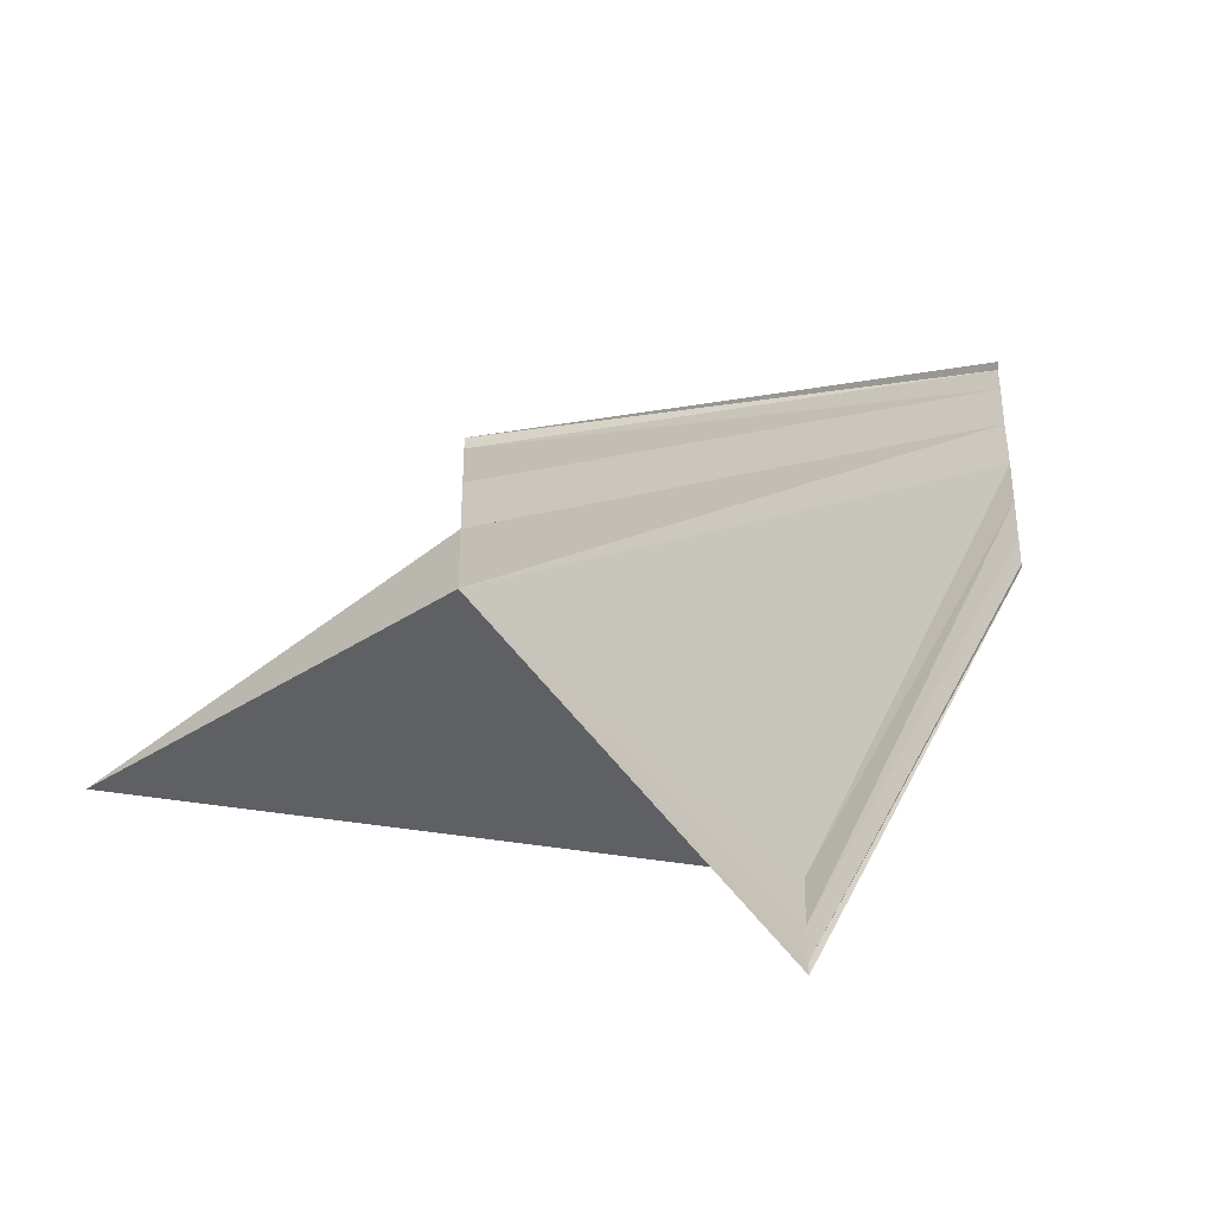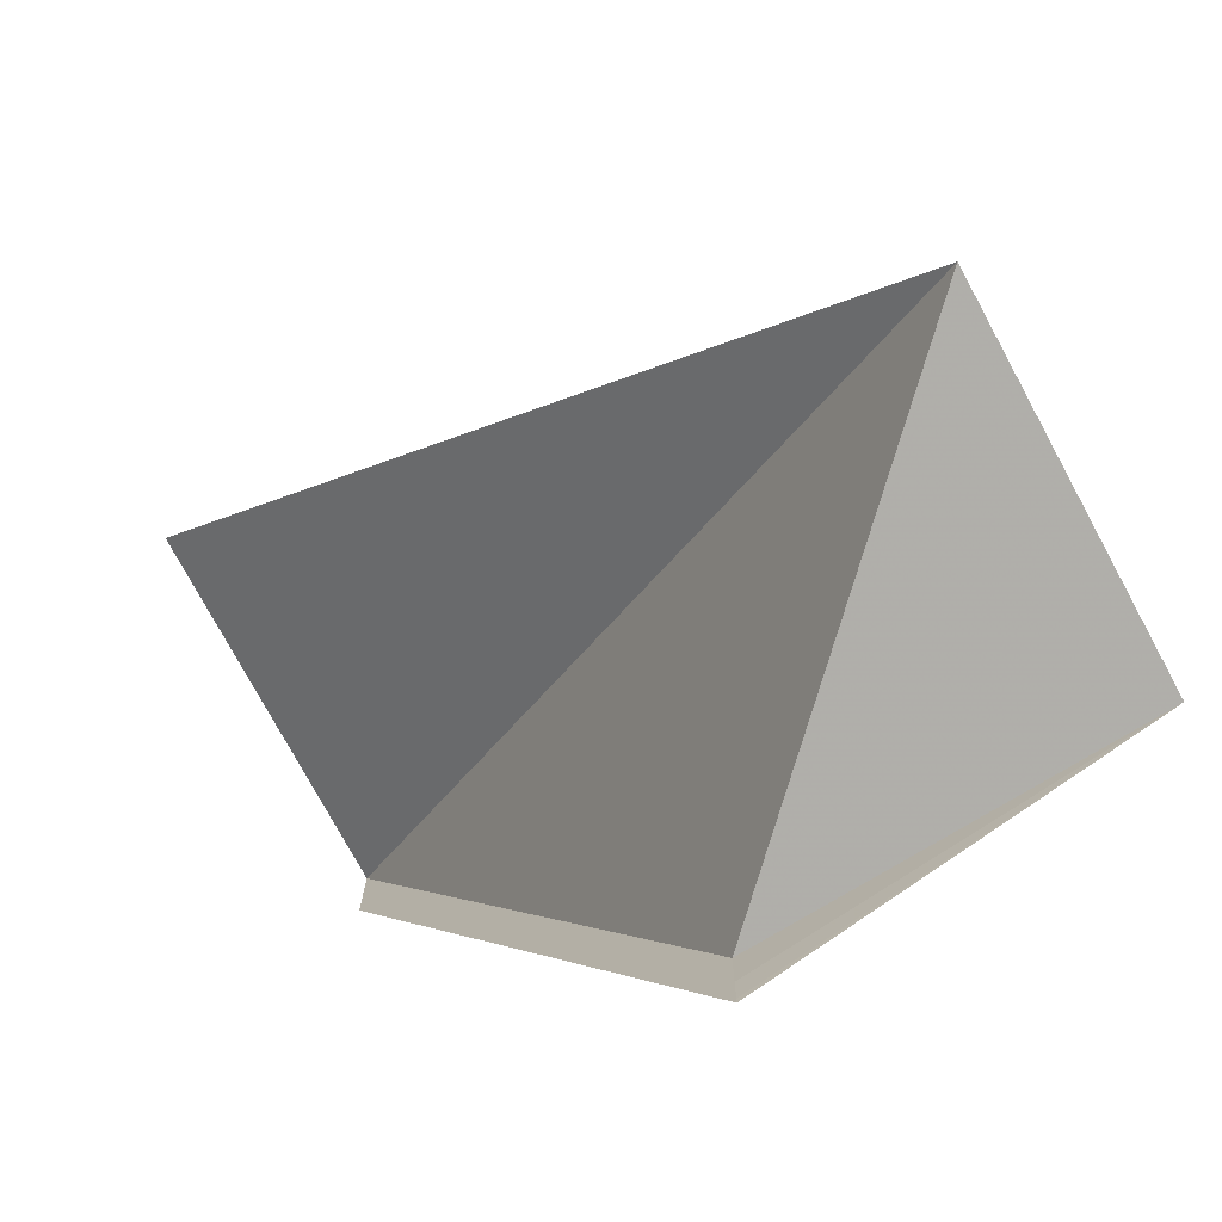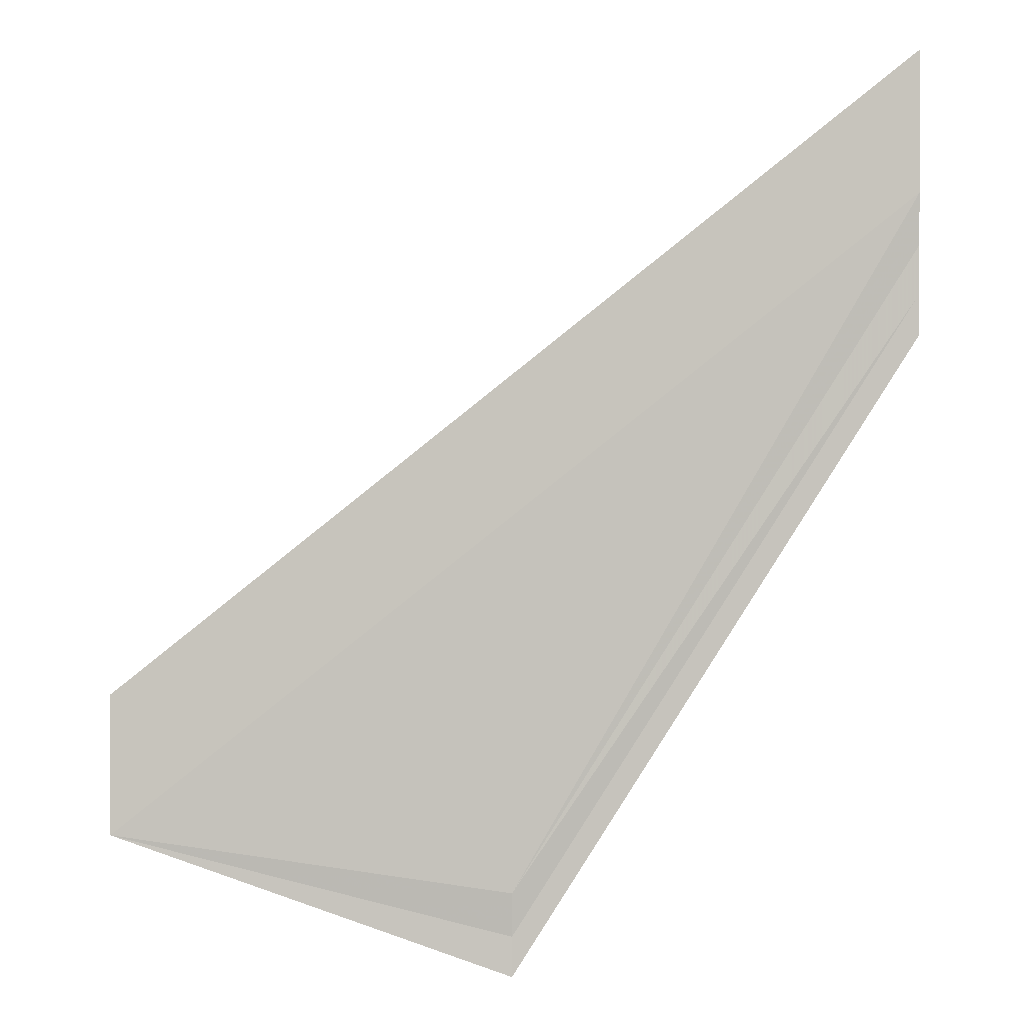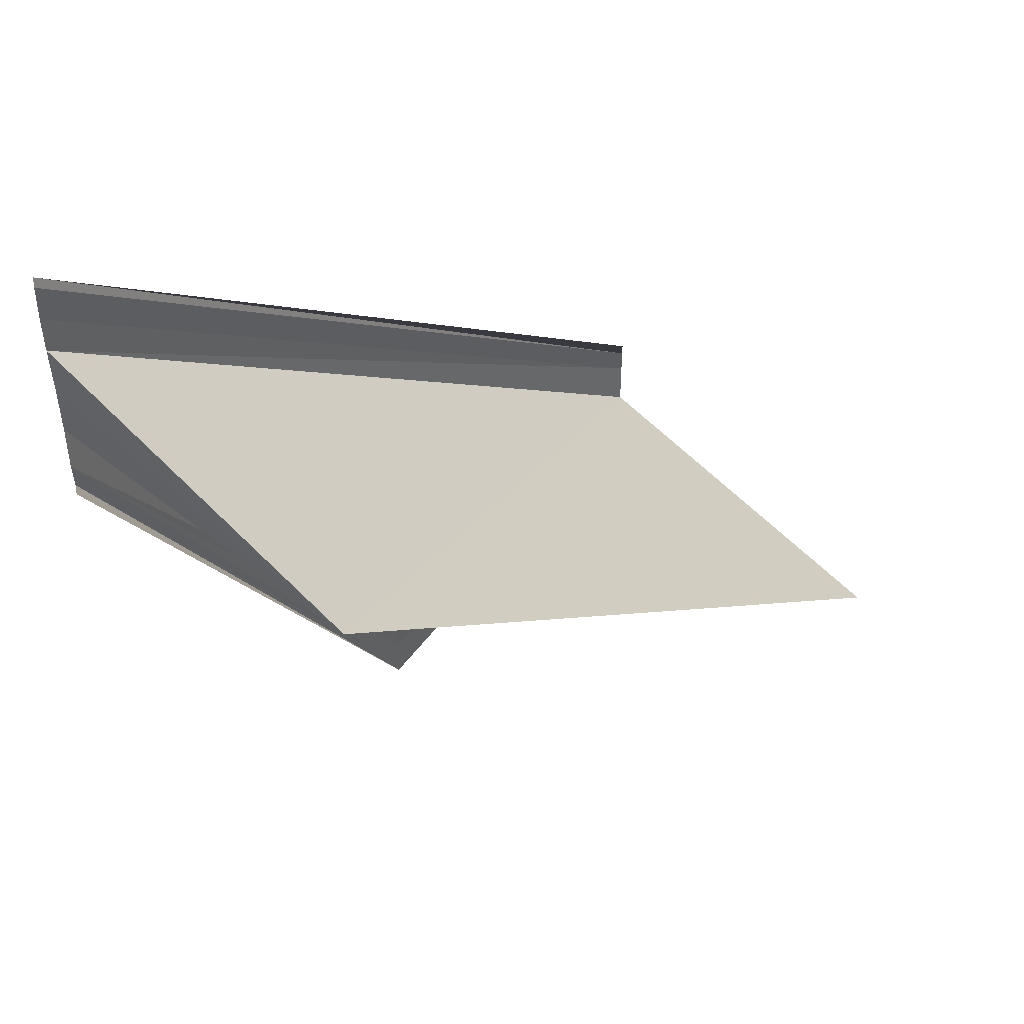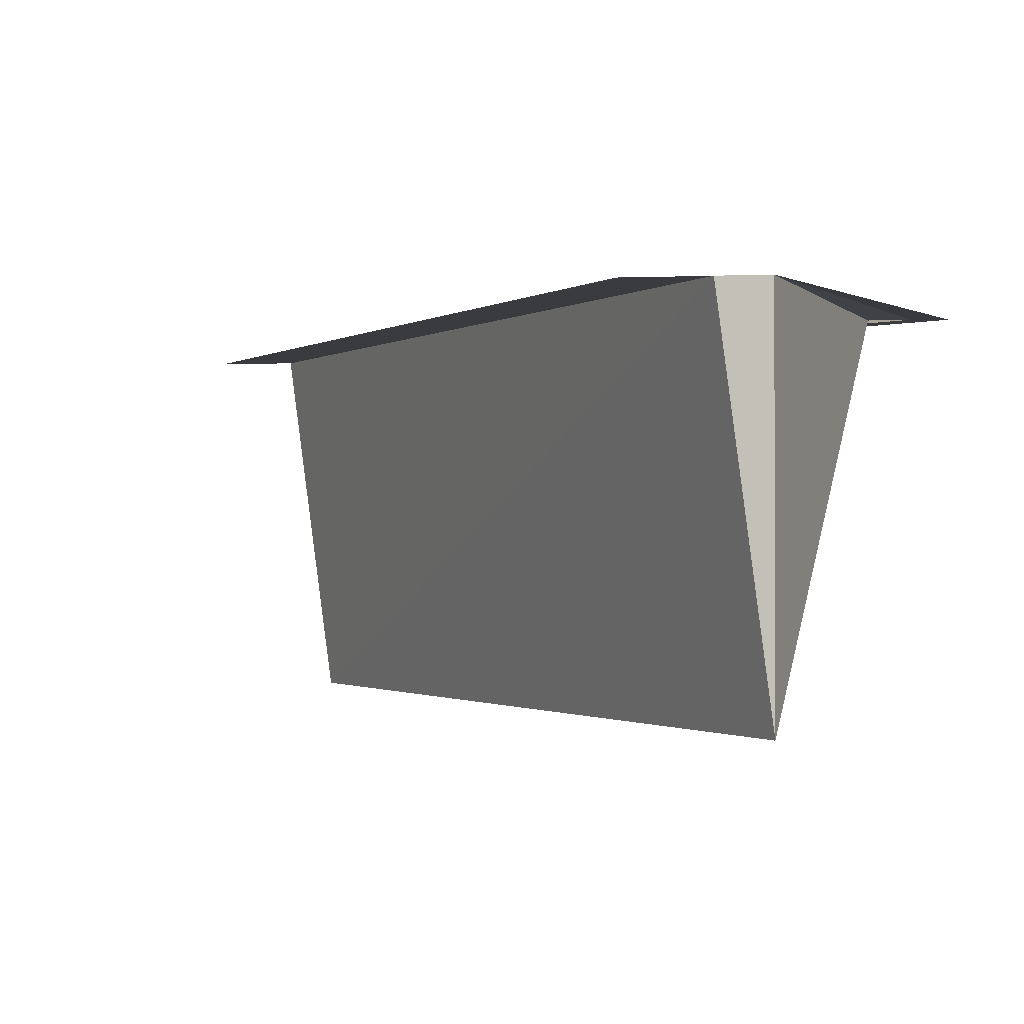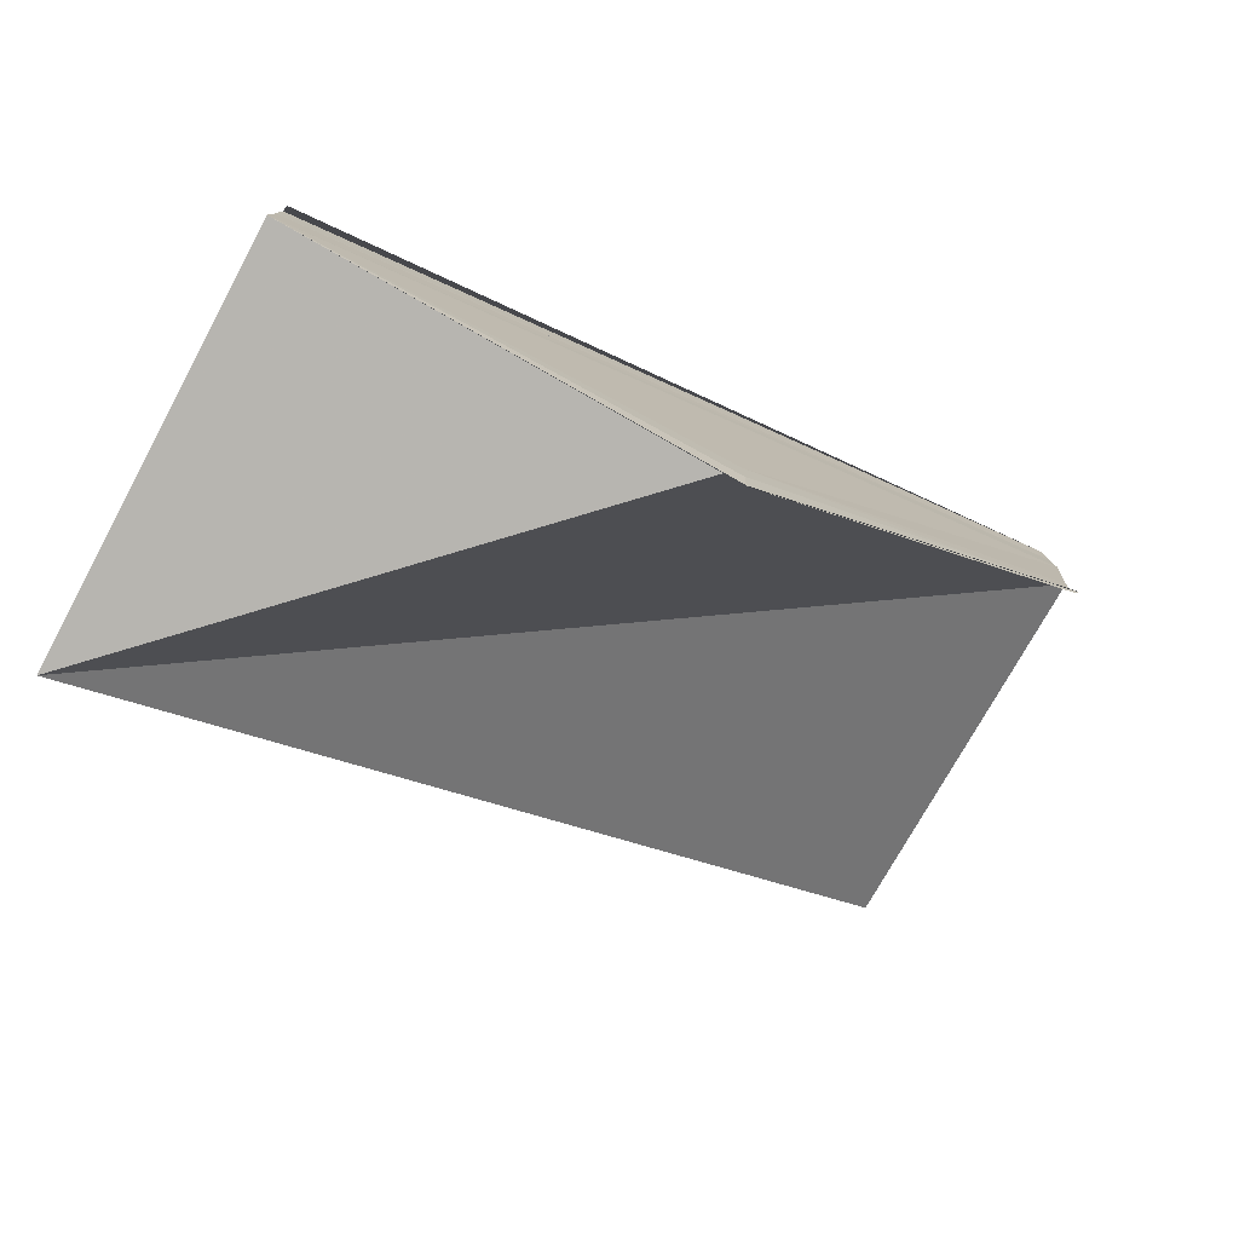
<metadata>
{"format":"obj","ext":"obj","renderer":"f3d","projection":"perspective","resolution":1024,"background":"white","views":[{"elev":-37.4,"azim":130.7,"up":"+Z"},{"elev":-73.5,"azim":28.9,"up":"+Z"},{"elev":1.2,"azim":-178.5,"up":"+Z"},{"elev":48.3,"azim":-44.9,"up":"+Z"},{"elev":-1.3,"azim":102.2,"up":"+Y"},{"elev":-79.4,"azim":151.8,"up":"+Z"}]}
</metadata>
<code>
o 8678
v 2228 1870 11.82
v 2228 1870 11.82
v 2228 1870 11.8
v 2228 1870 11.8
v 2228 1870 11.8
v 2228 1870 11.8
v 2228 1870 11.8
v 2228 1870 11.8
v 2228 1870 11.82
v 2228 1870 11.8
v 2228 1870 11.82
v 2228 1870 11.8
v 2228 1870 11.8
v 2228 1870 11.8
v 2228 1870 11.82
v 2228 1870 11.82
v 2228 1870 11.82
v 2228 1870 11.82
v 2228 1870 11.82
v 2228 1870 11.82
v 2228 1870 11.8
v 2228 1870 11.82
v 2228 1870 11.82
v 2228 1870 11.82
v 2228 1870 11.8
v 2228 1870 11.82
v 2228 1870 11.8
v 2228 1870 11.81
v 2228 1870 11.82
v 2228 1870 11.82
v 2228 1870 11.82
v 2228 1870 11.81
v 2228 1870 11.82
v 2228 1870 11.81
v 2228 1870 11.82
v 2228 1870 11.8
v 2228 1870 11.82
v 2228 1870 11.82
v 2228 1870 11.8
v 2228 1870 11.82
v 2228 1870 11.8
v 2228 1870 11.8
v 2228 1870 11.8
v 2228 1870 11.82
v 2228 1870 11.8
v 2228 1870 11.8
v 2228 1870 11.8
v 2228 1870 11.82
v 2228 1870 11.82
v 2228 1870 11.8
v 2228 1870 11.82
v 2228 1870 11.82
v 2228 1870 11.81
v 2228 1870 11.81
v 2228 1870 11.82
v 2228 1870 11.82
v 2228 1870 11.82
v 2228 1870 11.81
v 2228 1870 11.8
v 2228 1870 11.82
v 2228 1870 11.8
v 2228 1870 11.82
v 2228 1870 11.82
f 1 2 3
f 4 5 3
f 4 6 7
f 8 9 7
f 4 6 10
f 8 11 10
f 4 12 10
f 13 11 10
f 4 14 13
f 15 16 8
f 15 17 8
f 18 17 13
f 18 19 13
f 13 20 21
f 19 22 23
f 19 24 25
f 21 26 27
f 28 26 27
f 29 24 28
f 29 30 28
f 31 30 32
f 28 33 34
f 32 33 34
f 35 22 36
f 35 37 36
f 38 37 39
f 36 40 41
f 42 40 43
f 36 44 45
f 39 44 45
f 4 46 41
f 4 46 45
f 4 47 45
f 48 49 50
f 48 51 50
f 50 52 53
f 54 52 53
f 55 49 54
f 55 56 54
f 54 57 58
f 59 60 61
f 62 60 63

</code>
